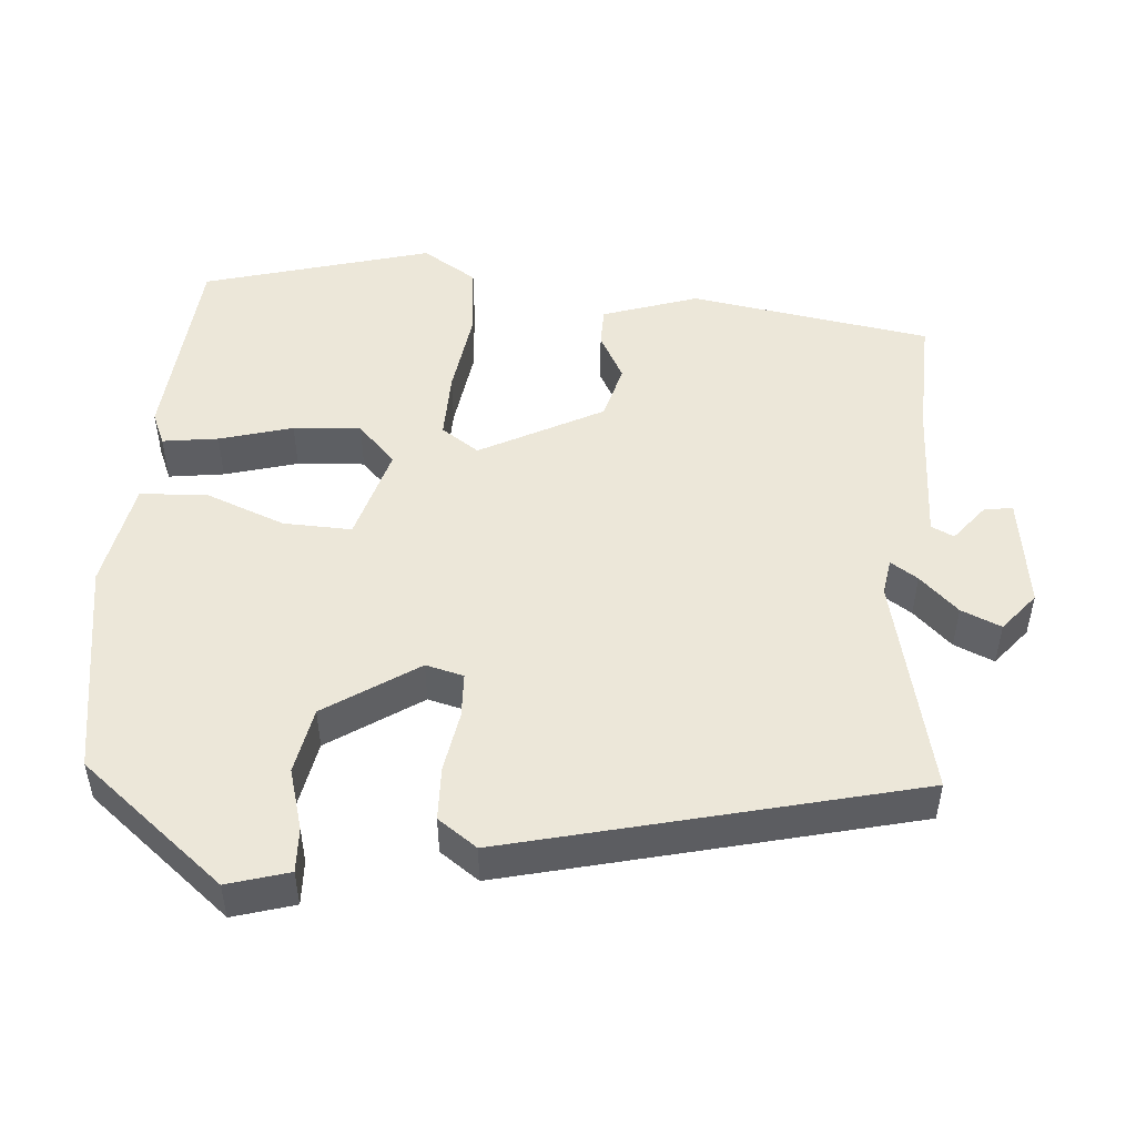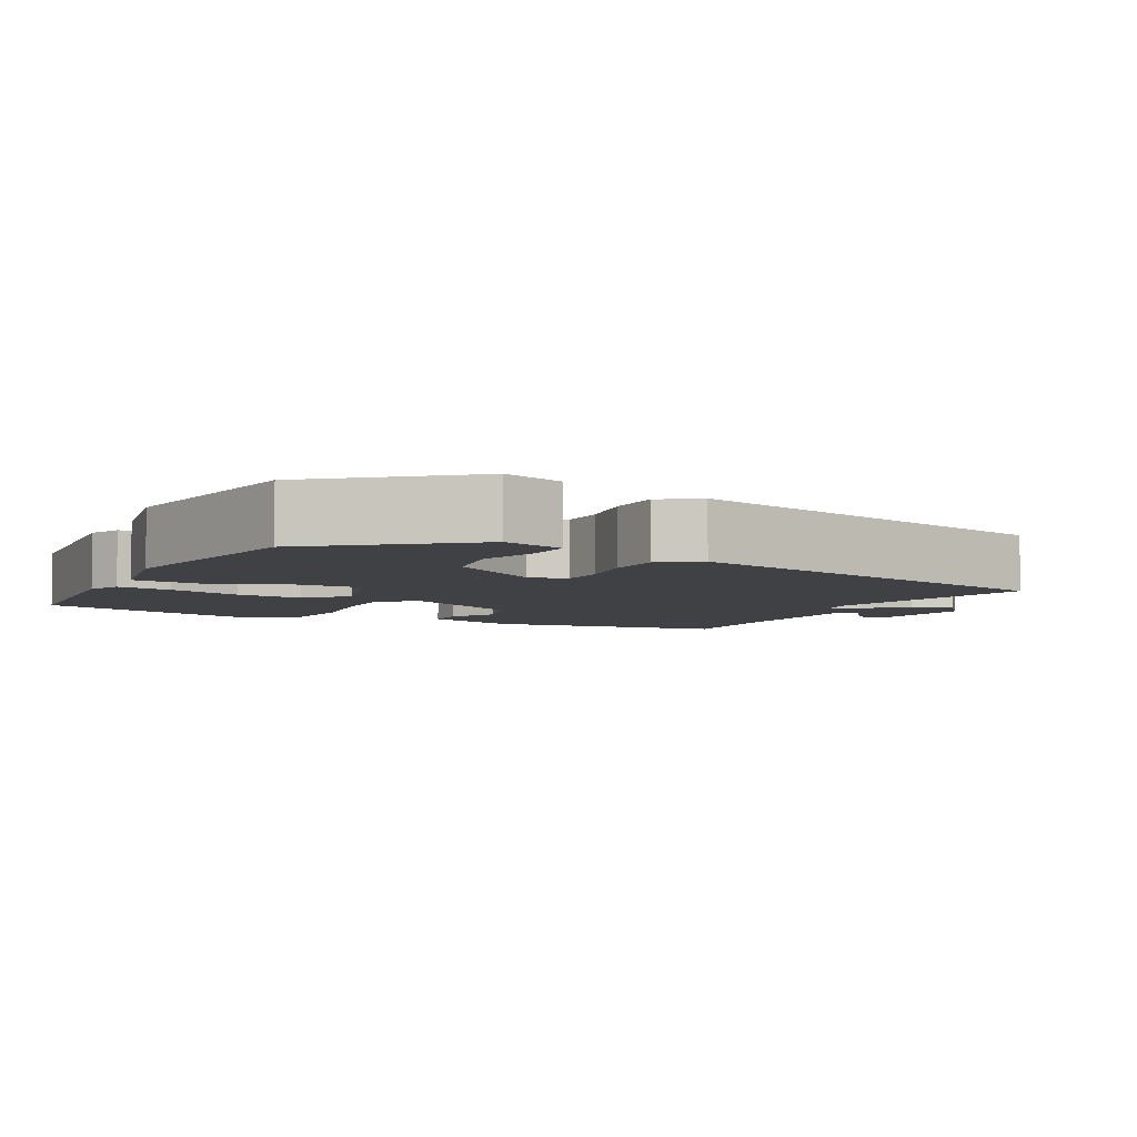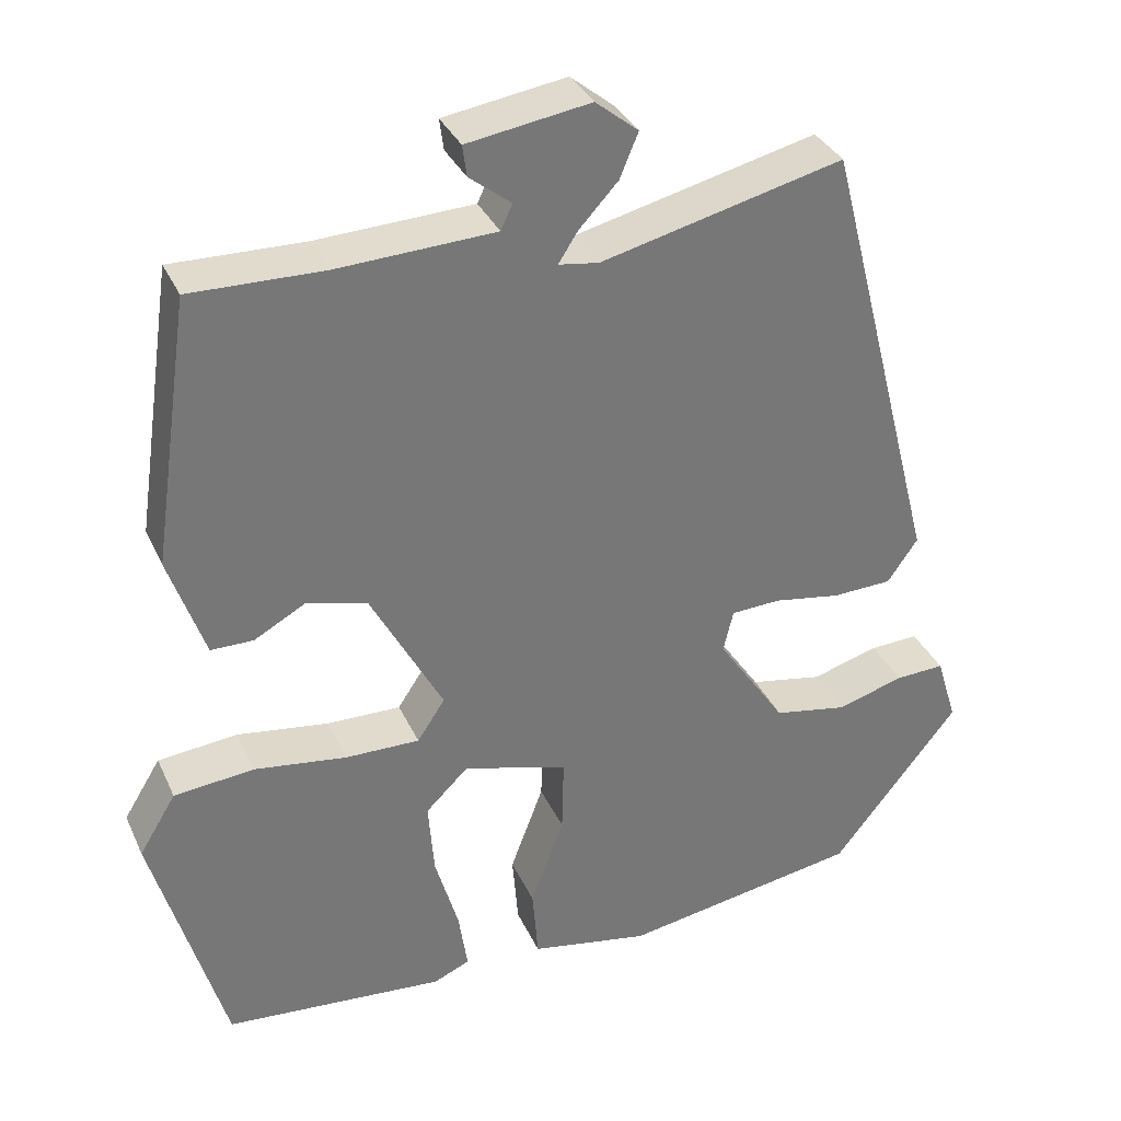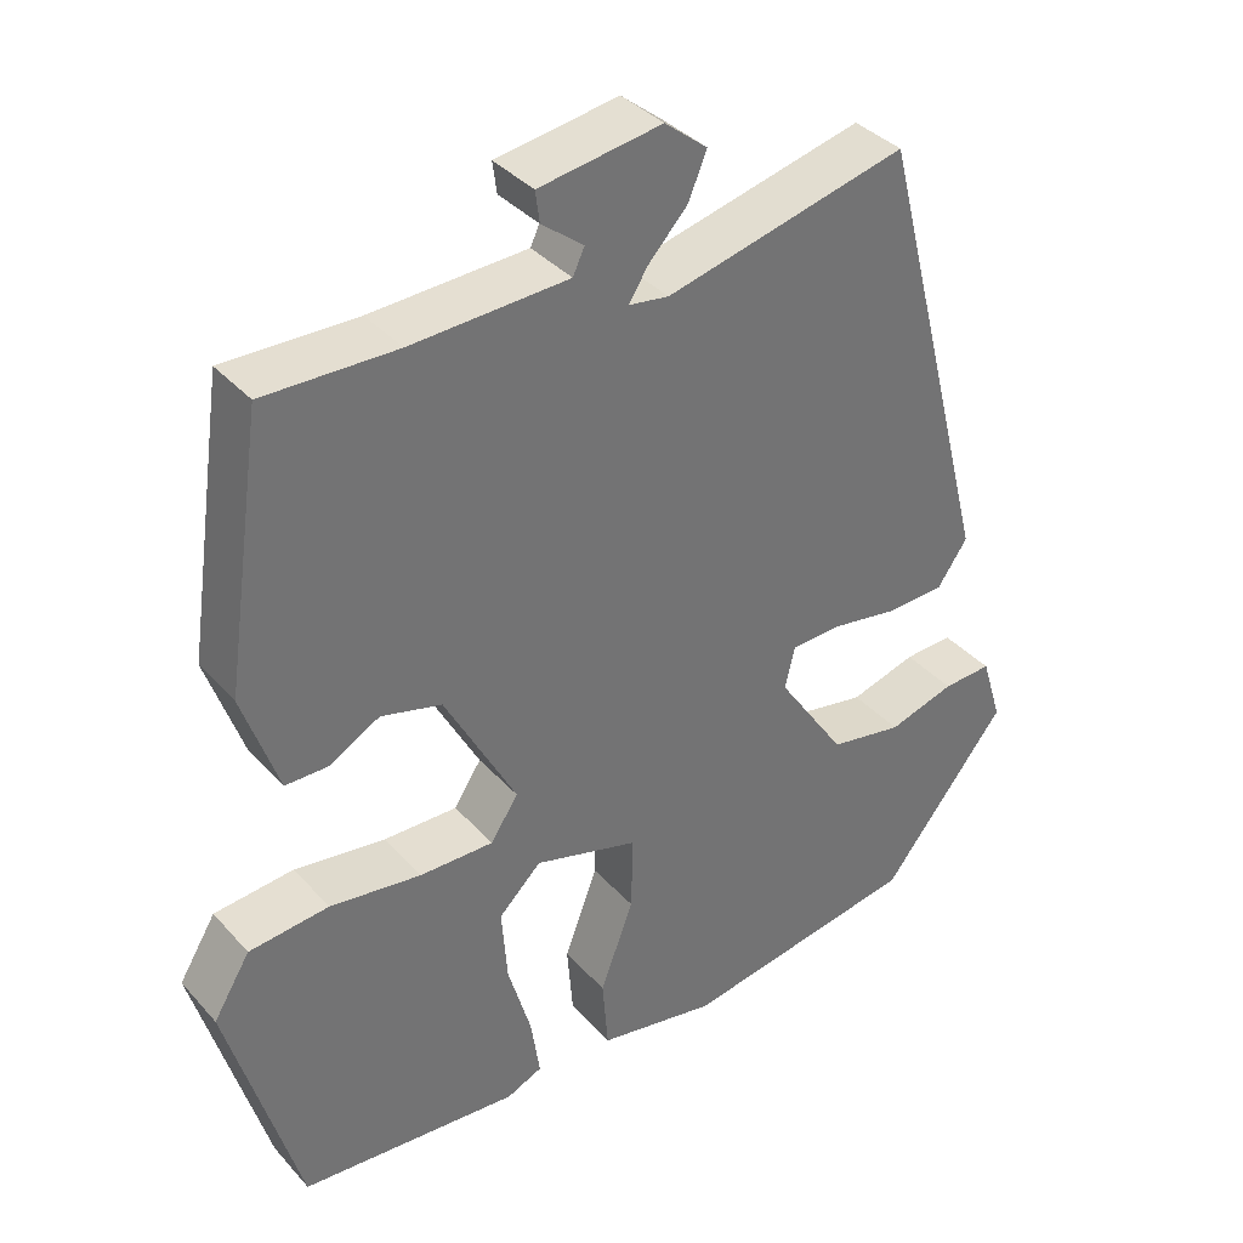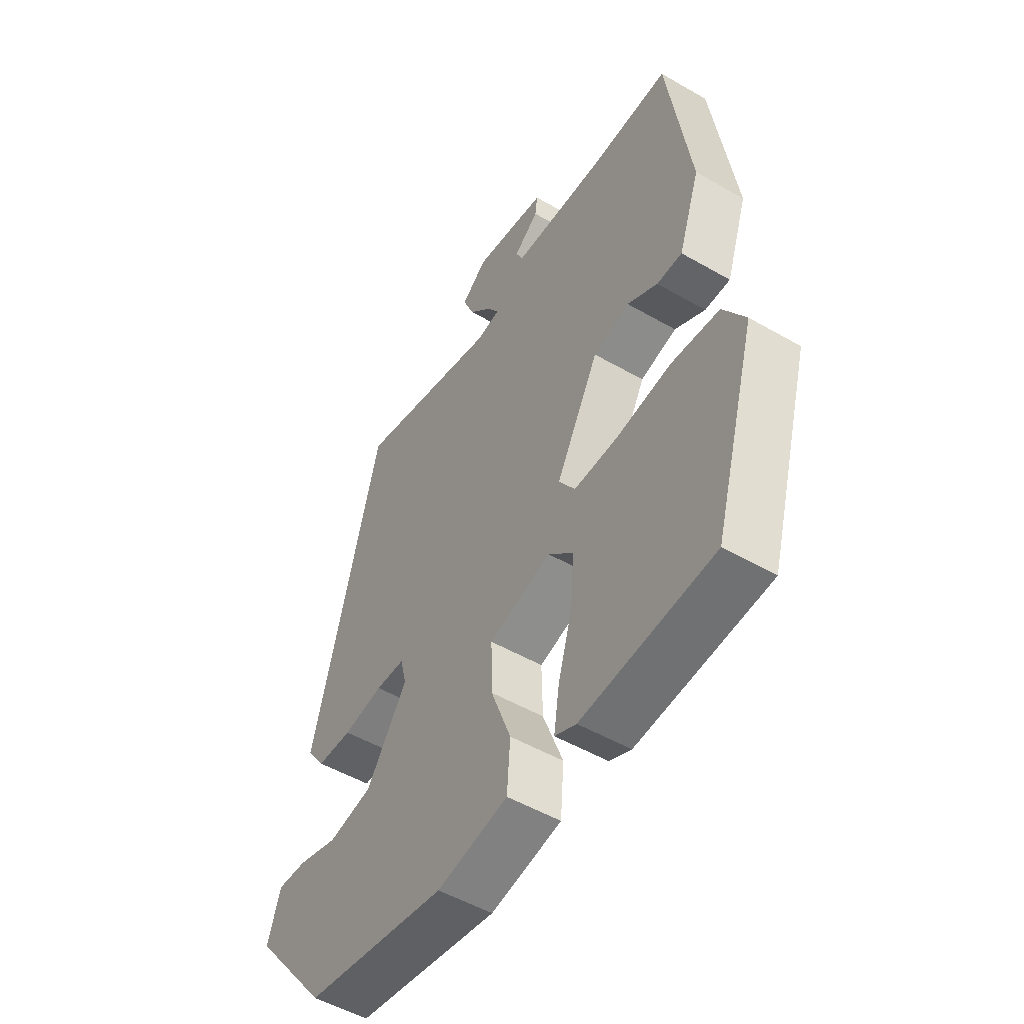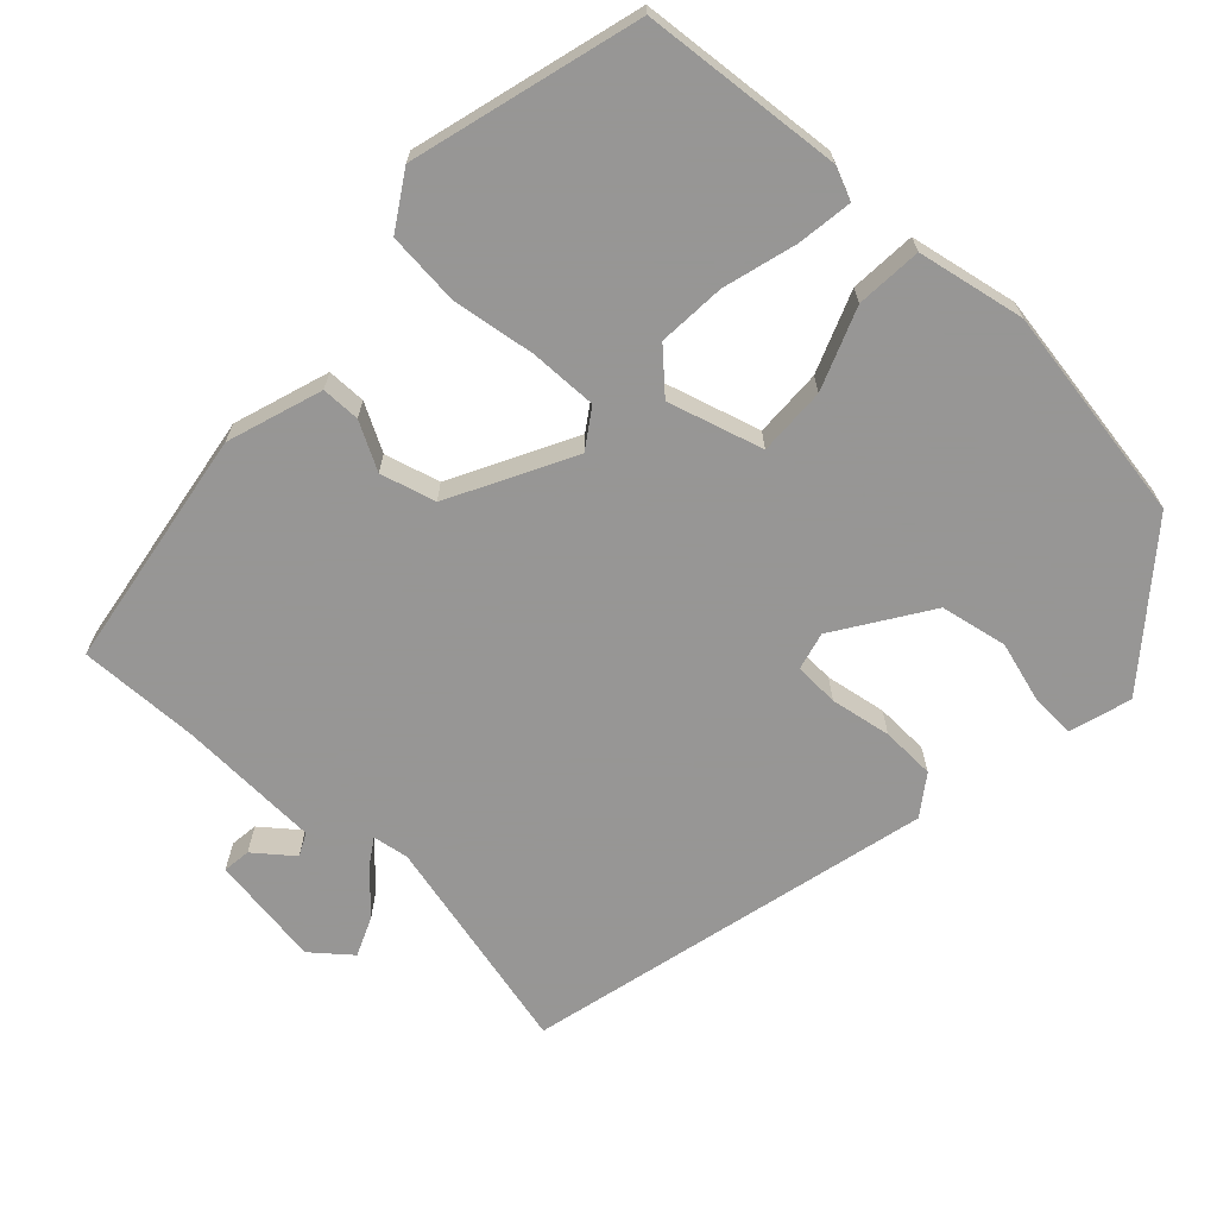
<metadata>
{"format":"obj","ext":"obj","renderer":"f3d","projection":"perspective","resolution":1024,"background":"white","views":[{"elev":50.1,"azim":-84.8,"up":"+Y"},{"elev":-5.6,"azim":-117.2,"up":"+Y"},{"elev":33.9,"azim":158.1,"up":"+Z"},{"elev":36.7,"azim":144.0,"up":"+Z"},{"elev":-51.2,"azim":57.8,"up":"+Z"},{"elev":-67.8,"azim":137.5,"up":"+Y"}]}
</metadata>
<code>
v -0.384 0.07 -0.477
v -0.535 0.07 -0.286
v -0.51 0.07 -0.205
v -0.451 0.07 -0.208
v -0.371 0.07 -0.232
v -0.283 0.07 -0.216
v -0.201 0.07 -0.095
v -0.213 0.07 -0.045
v -0.272 0.07 -0.042
v -0.352 0.07 -0.055
v -0.423 0.07 -0.052
v -0.459 0.07 0
v -0.322 0.07 0.534
v -0.033 0.07 0.463
v 0.015 0.07 0.47
v -0.008 0.07 0.506
v -0.055 0.07 0.557
v -0.077 0.07 0.61
v -0.026 0.07 0.651
v 0.121 0.07 0.628
v 0.116 0.07 0.591
v 0.066 0.07 0.552
v 0.08 0.07 0.522
v 0.268 0.07 0.513
v 0.427 0.07 0.516
v 0.473 0.07 0.198
v 0.43 0.07 0.073
v 0.379 0.07 0.073
v 0.318 0.07 0.107
v 0.245 0.07 0.088
v 0.159 0.07 -0.072
v 0.192 0.07 -0.122
v 0.281 0.07 -0.121
v 0.391 0.07 -0.106
v 0.487 0.07 -0.116
v 0.531 0.07 -0.188
v 0.445 0.07 -0.487
v 0.181 0.07 -0.508
v 0.138 0.07 -0.489
v 0.149 0.07 -0.416
v 0.177 0.07 -0.32
v 0.184 0.07 -0.231
v 0.133 0.07 -0.181
v 0.008 0.07 -0.216
v 0.01 0.07 -0.306
v 0.05 0.07 -0.413
v 0.043 0.07 -0.5
v -0.099 0.07 -0.526
v -0.384 0 -0.477
v -0.535 0 -0.286
v -0.51 0 -0.205
v -0.451 0 -0.208
v -0.371 0 -0.232
v -0.283 0 -0.216
v -0.201 0 -0.095
v -0.213 0 -0.045
v -0.272 0 -0.042
v -0.352 0 -0.055
v -0.423 0 -0.052
v -0.459 0 0
v -0.322 0 0.534
v -0.033 0 0.463
v 0.015 0 0.47
v -0.008 0 0.506
v -0.055 0 0.557
v -0.077 0 0.61
v -0.026 0 0.651
v 0.121 0 0.628
v 0.116 0 0.591
v 0.066 0 0.552
v 0.08 0 0.522
v 0.268 0 0.513
v 0.427 0 0.516
v 0.473 0 0.198
v 0.43 0 0.073
v 0.379 0 0.073
v 0.318 0 0.107
v 0.245 0 0.088
v 0.159 0 -0.072
v 0.192 0 -0.122
v 0.281 0 -0.121
v 0.391 0 -0.106
v 0.487 0 -0.116
v 0.531 0 -0.188
v 0.445 0 -0.487
v 0.181 0 -0.508
v 0.138 0 -0.489
v 0.149 0 -0.416
v 0.177 0 -0.32
v 0.184 0 -0.231
v 0.133 0 -0.181
v 0.008 0 -0.216
v 0.01 0 -0.306
v 0.05 0 -0.413
v 0.043 0 -0.5
v -0.099 0 -0.526
f 1 2 3
f 48 1 3
f 47 48 3
f 46 47 3
f 45 46 3
f 39 40 41
f 38 39 41
f 37 38 41
f 36 37 41
f 35 36 41
f 34 35 41
f 33 34 41
f 33 41 42
f 32 33 42 43
f 27 28 29
f 26 27 29
f 25 26 29
f 24 25 29
f 23 24 29 30
f 22 23 30 31
f 20 21 22
f 19 20 22
f 18 19 22
f 17 18 22
f 16 17 22
f 15 16 22
f 12 13 14
f 11 12 14
f 10 11 14
f 9 10 14
f 8 9 14 15
f 15 22 31
f 8 15 31
f 7 8 31
f 3 4 5
f 32 43 44
f 31 32 44
f 7 31 44
f 6 7 44
f 5 6 44 45
f 45 5 3
f 51 50 49
f 51 49 96
f 51 96 95
f 51 95 94
f 51 94 93
f 89 88 87
f 89 87 86
f 89 86 85
f 89 85 84
f 89 84 83
f 89 83 82
f 89 82 81
f 90 89 81
f 91 90 81 80
f 77 76 75
f 77 75 74
f 77 74 73
f 77 73 72
f 78 77 72 71
f 79 78 71 70
f 70 69 68
f 70 68 67
f 70 67 66
f 70 66 65
f 70 65 64
f 70 64 63
f 62 61 60
f 62 60 59
f 62 59 58
f 62 58 57
f 63 62 57 56
f 79 70 63
f 79 63 56
f 79 56 55
f 53 52 51
f 92 91 80
f 92 80 79
f 92 79 55
f 92 55 54
f 93 92 54 53
f 51 53 93
f 1 49 50 2
f 2 50 51 3
f 3 51 52 4
f 4 52 53 5
f 5 53 54 6
f 6 54 55 7
f 7 55 56 8
f 8 56 57 9
f 9 57 58 10
f 10 58 59 11
f 11 59 60 12
f 12 60 61 13
f 13 61 62 14
f 14 62 63 15
f 15 63 64 16
f 16 64 65 17
f 17 65 66 18
f 18 66 67 19
f 19 67 68 20
f 20 68 69 21
f 21 69 70 22
f 22 70 71 23
f 23 71 72 24
f 24 72 73 25
f 25 73 74 26
f 26 74 75 27
f 27 75 76 28
f 28 76 77 29
f 29 77 78 30
f 30 78 79 31
f 31 79 80 32
f 32 80 81 33
f 33 81 82 34
f 34 82 83 35
f 35 83 84 36
f 36 84 85 37
f 37 85 86 38
f 38 86 87 39
f 39 87 88 40
f 40 88 89 41
f 41 89 90 42
f 42 90 91 43
f 43 91 92 44
f 44 92 93 45
f 45 93 94 46
f 46 94 95 47
f 47 95 96 48
f 48 96 49 1

</code>
